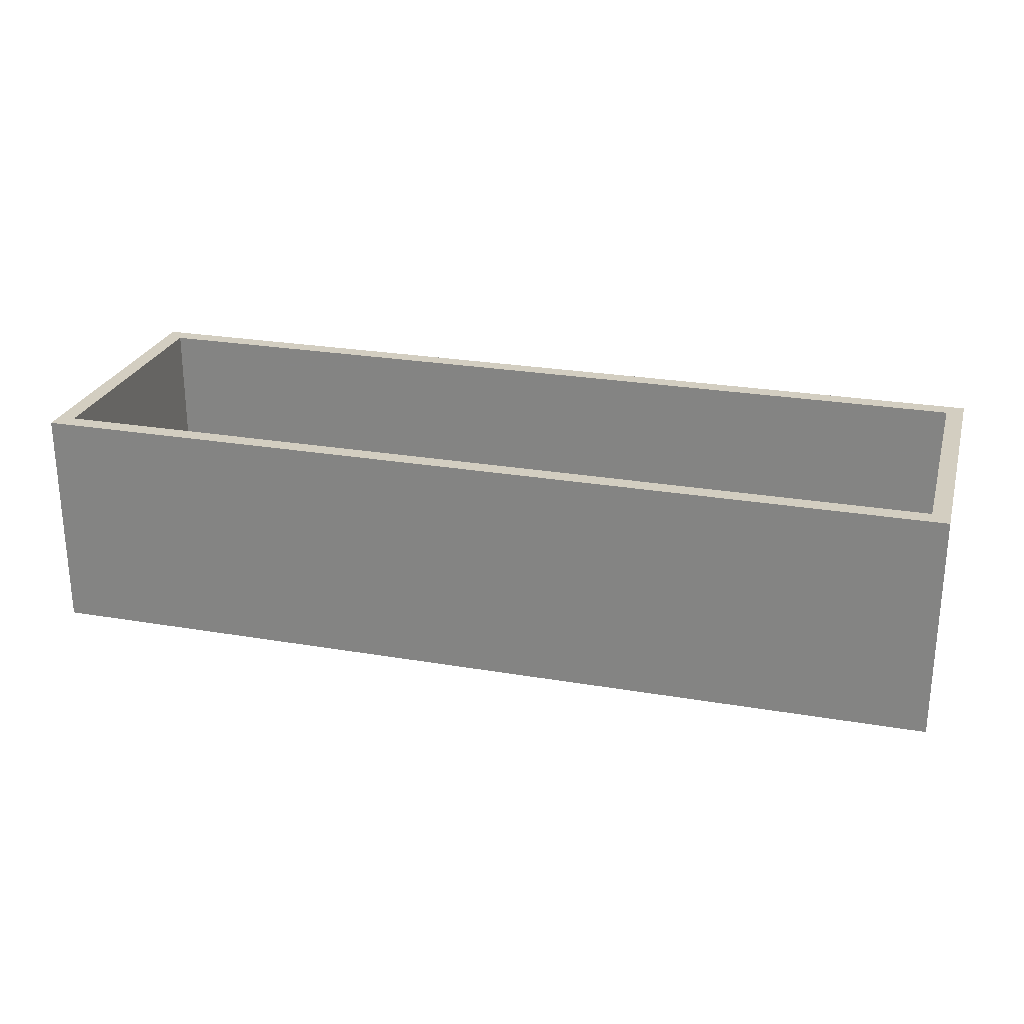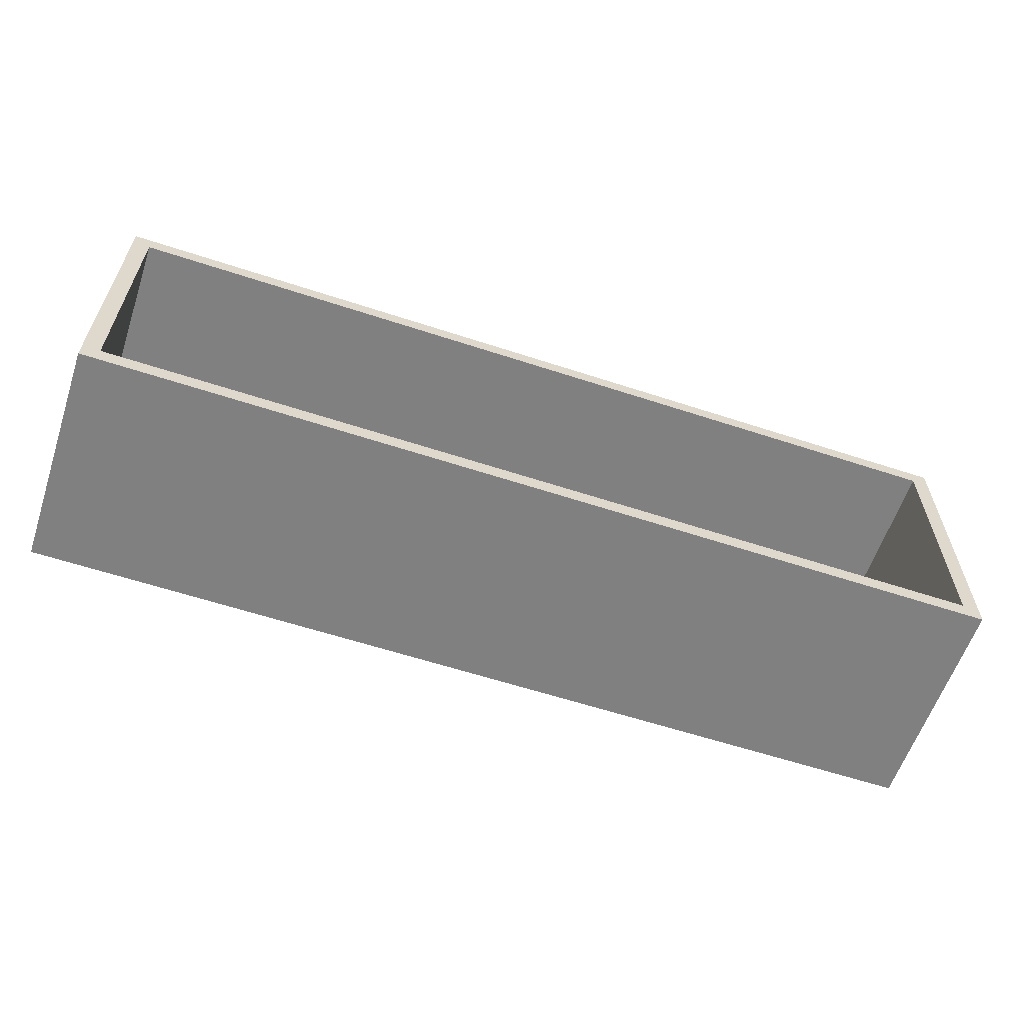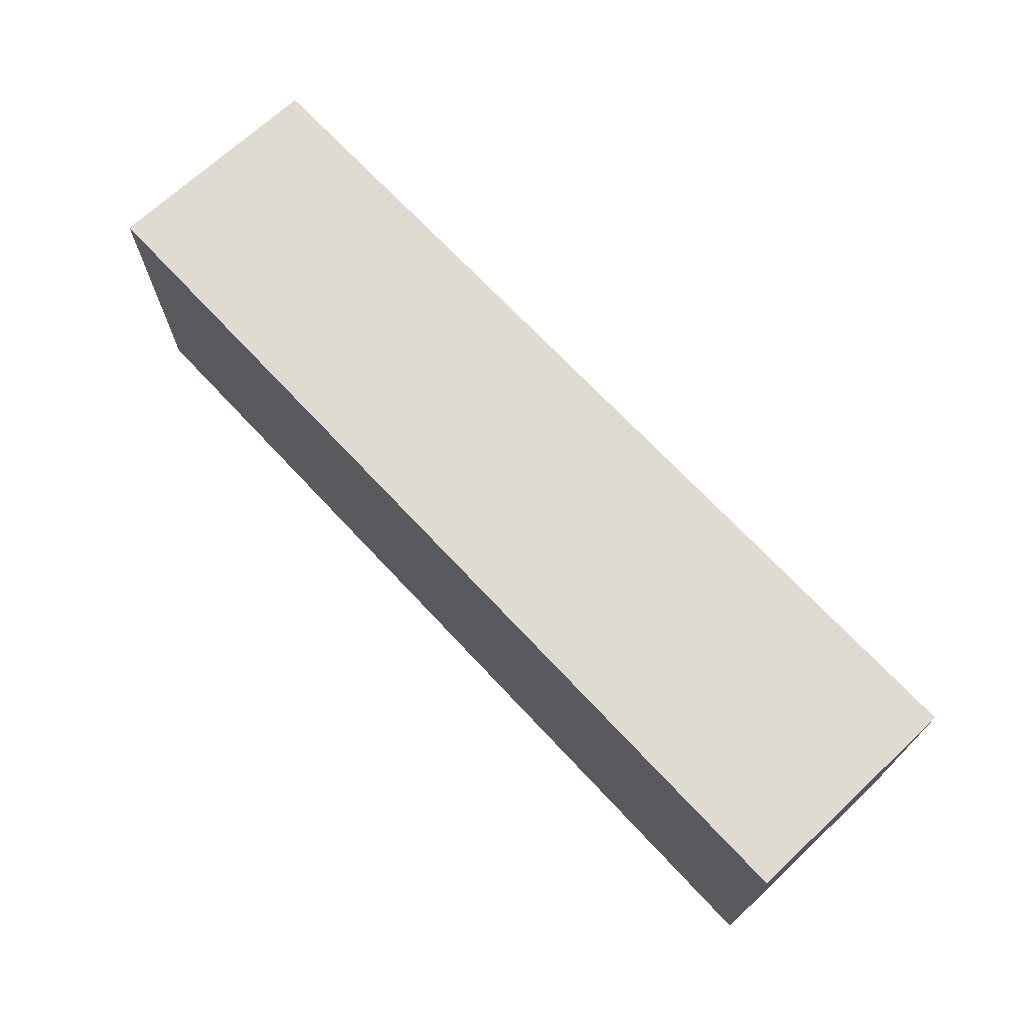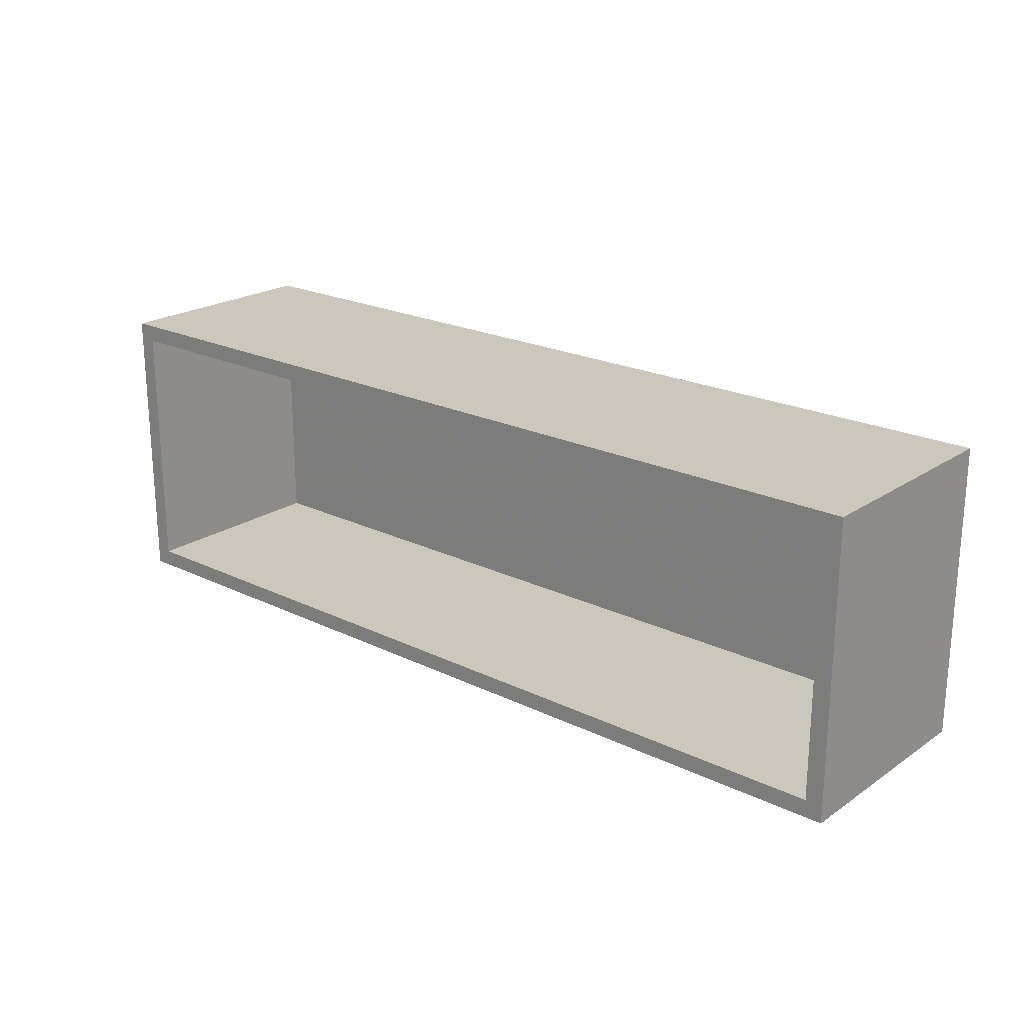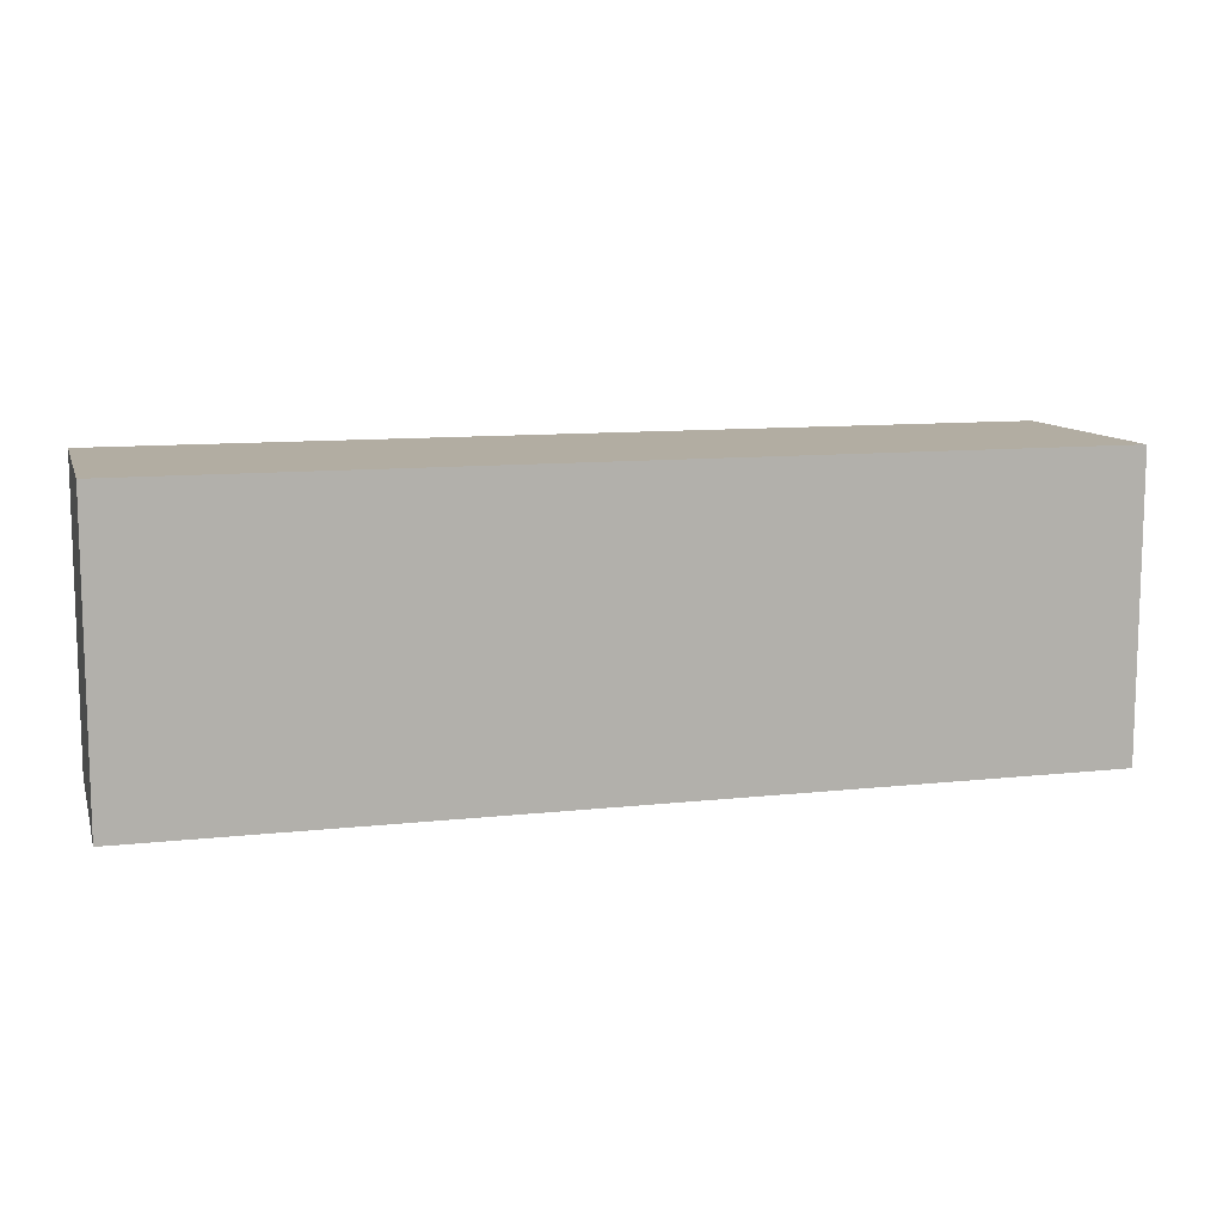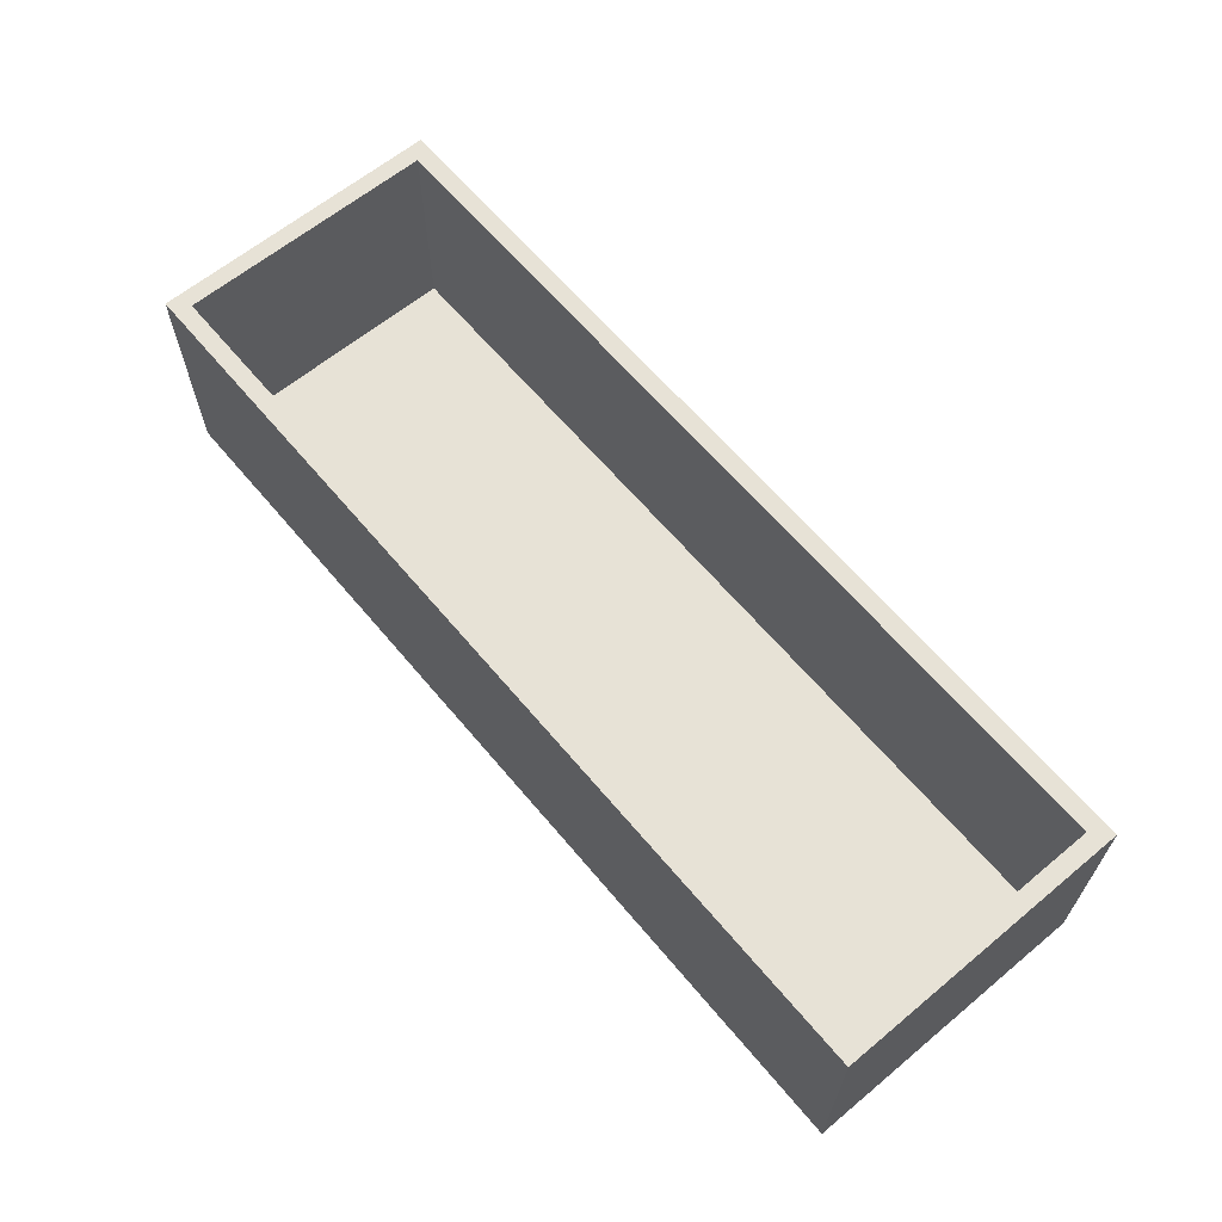
<metadata>
{"format":"obj","ext":"obj","renderer":"f3d","projection":"perspective","resolution":1024,"background":"white","views":[{"elev":25.3,"azim":15.4,"up":"+Z"},{"elev":-60.1,"azim":-18.6,"up":"+Y"},{"elev":69.8,"azim":-133.0,"up":"+Y"},{"elev":21.6,"azim":40.5,"up":"+Y"},{"elev":10.6,"azim":164.5,"up":"+Y"},{"elev":63.4,"azim":-129.9,"up":"+Z"}]}
</metadata>
<code>
v 400 150 0
v 410 -10 120
v -120 -10 -10
v -110 150 0
v 410 -10 -10
v -120 160 120
v -120 -10 120
v -110 0 120
v -110 0 0
v -110 150 120
v 400 150 120
v -120 160 -10
v 410 160 -10
v 400 0 120
v 400 0 0
v 410 160 120
f 15 4 9
f 1 4 15
f 7 5 2
f 3 5 7
f 13 3 12
f 5 3 13
f 6 3 7
f 16 12 6
f 13 12 16
f 5 13 2
f 12 3 6
f 16 11 2
f 6 11 16
f 1 15 11
f 11 15 14
f 2 8 7
f 6 10 11
f 4 1 10
f 2 13 16
f 11 14 2
f 7 8 10
f 2 14 8
f 10 1 11
f 8 4 10
f 15 9 14
f 7 10 6
f 9 4 8
f 14 9 8

</code>
